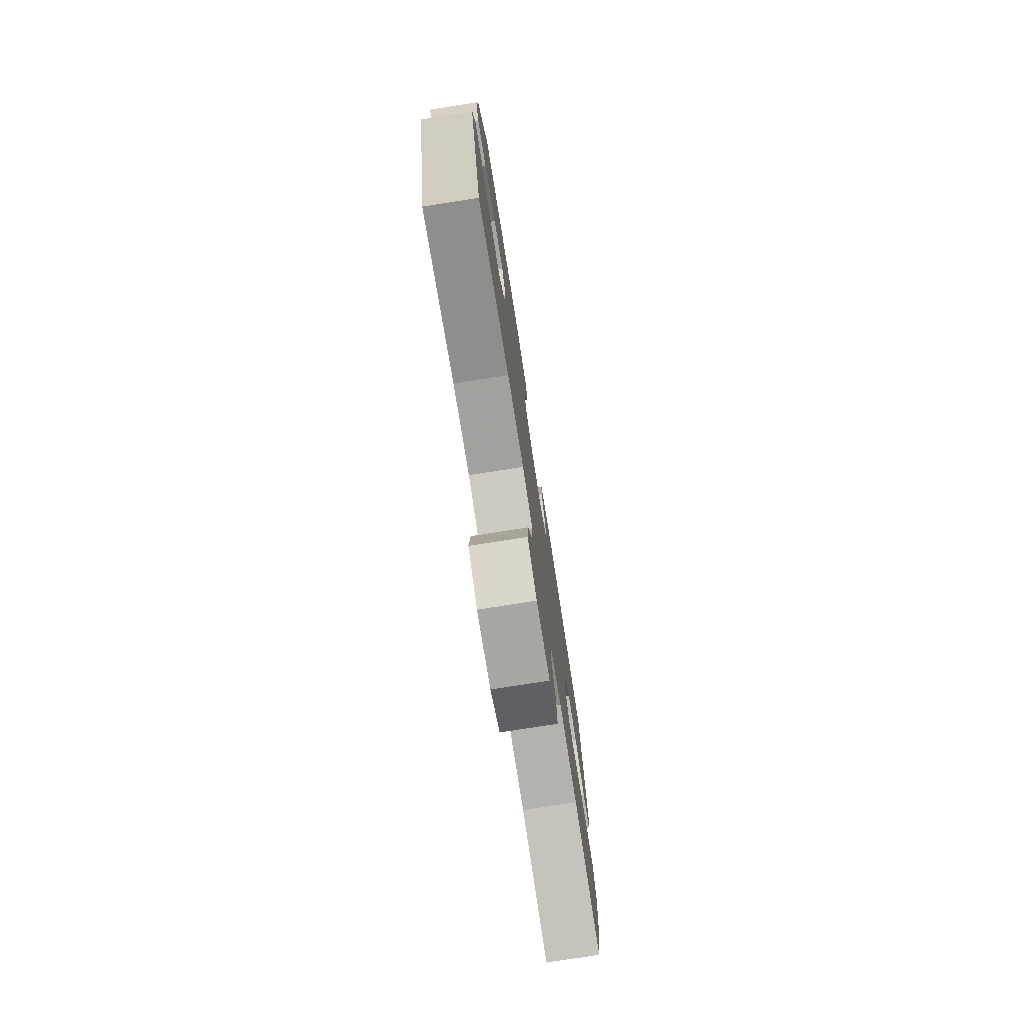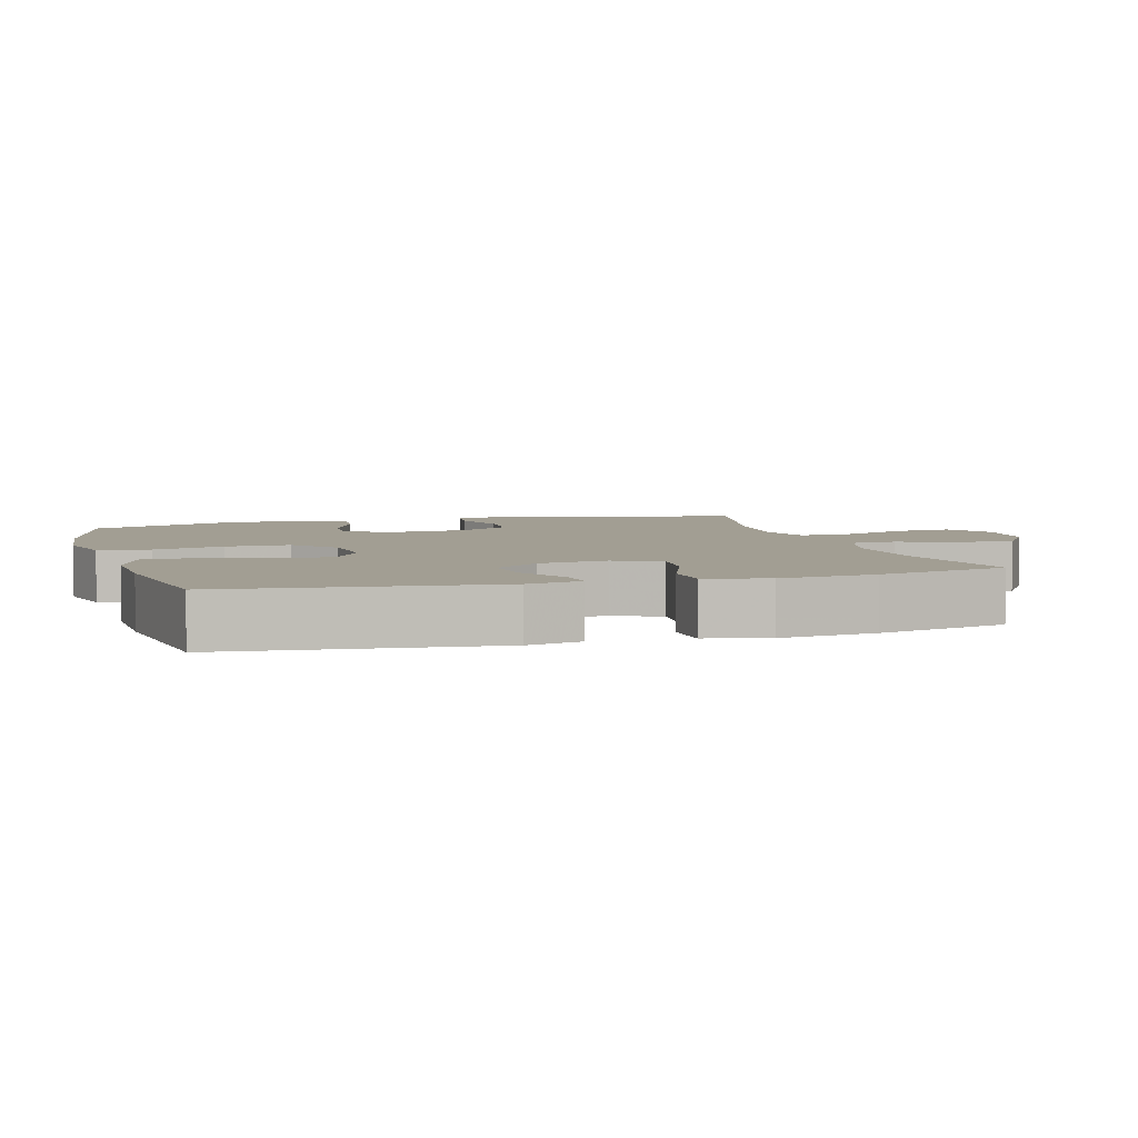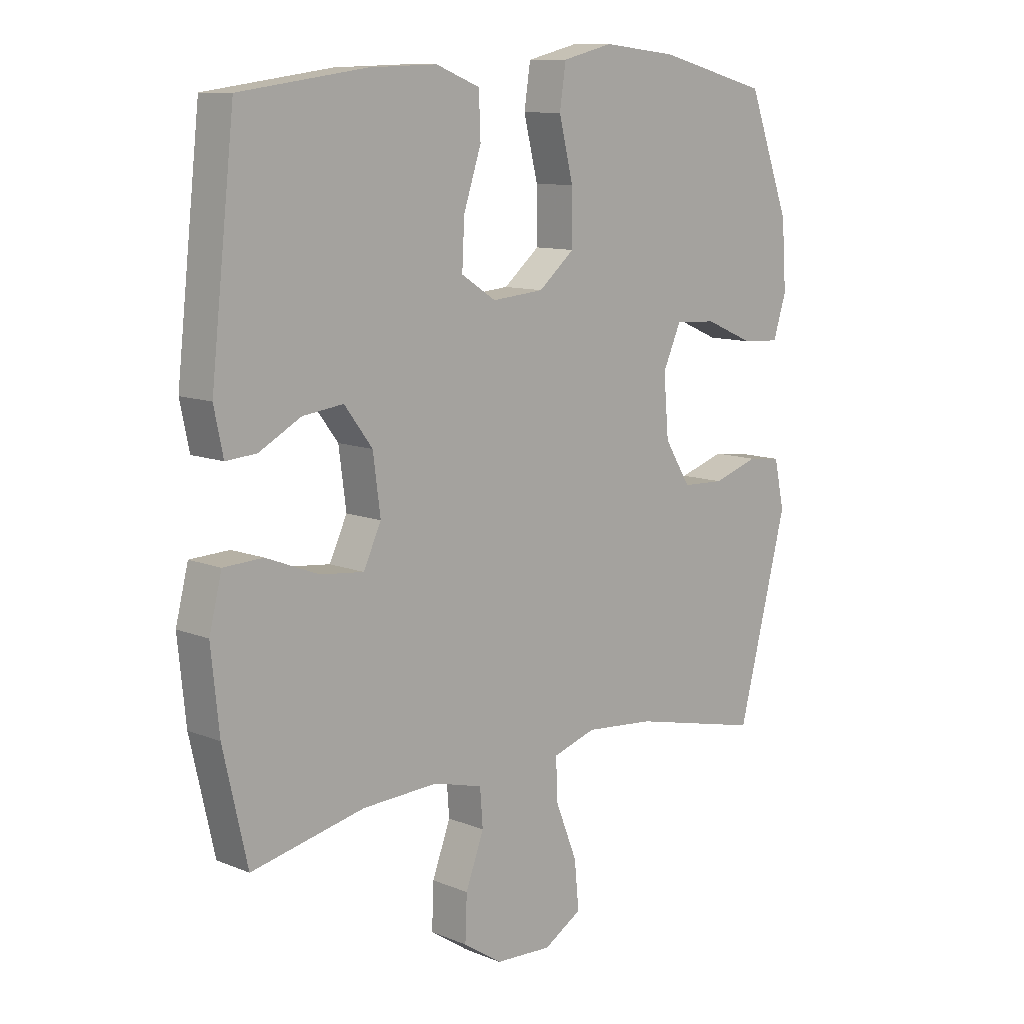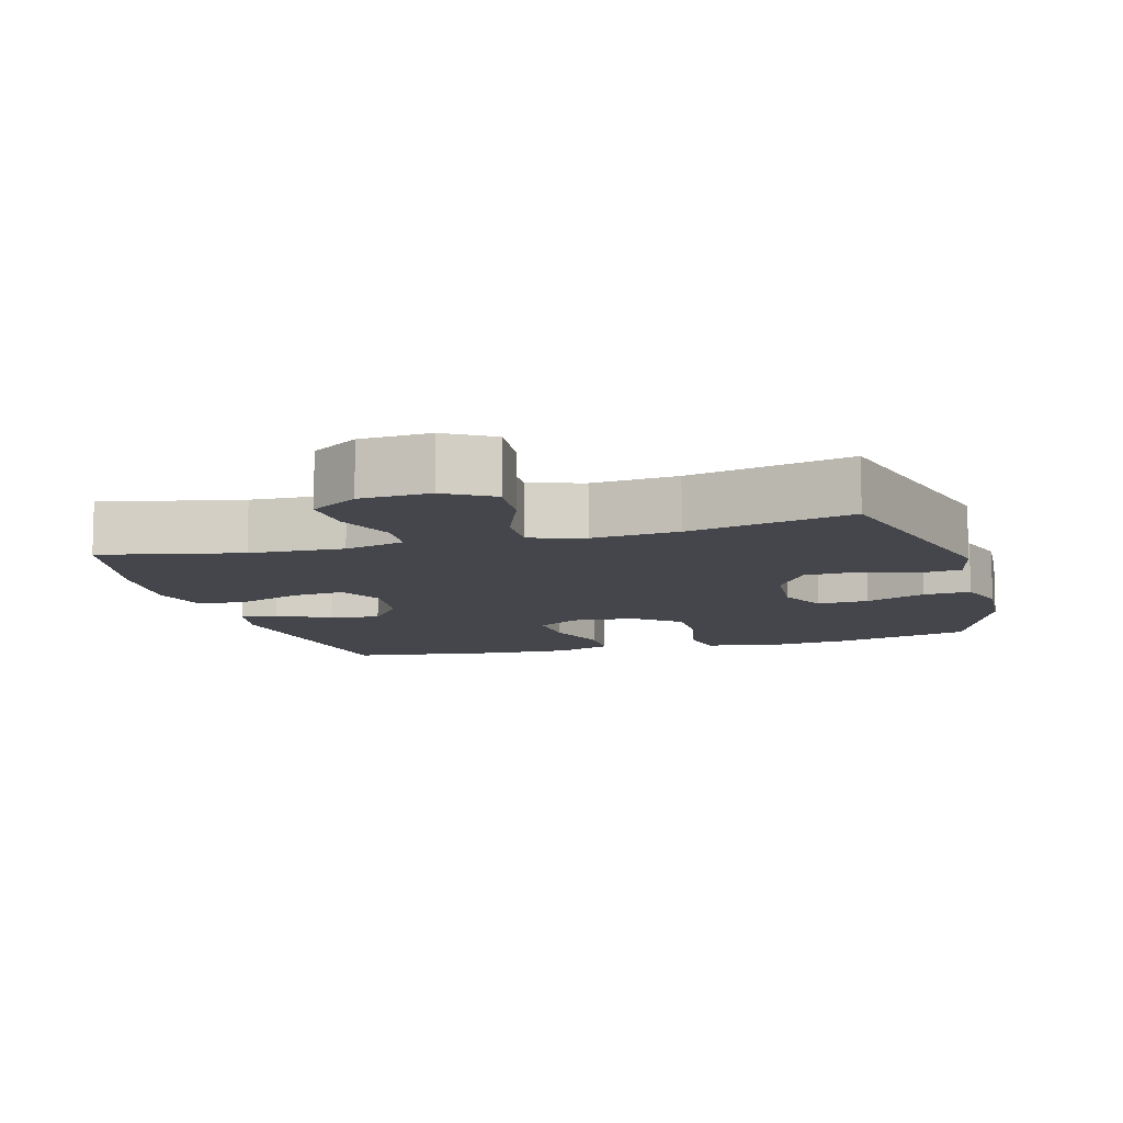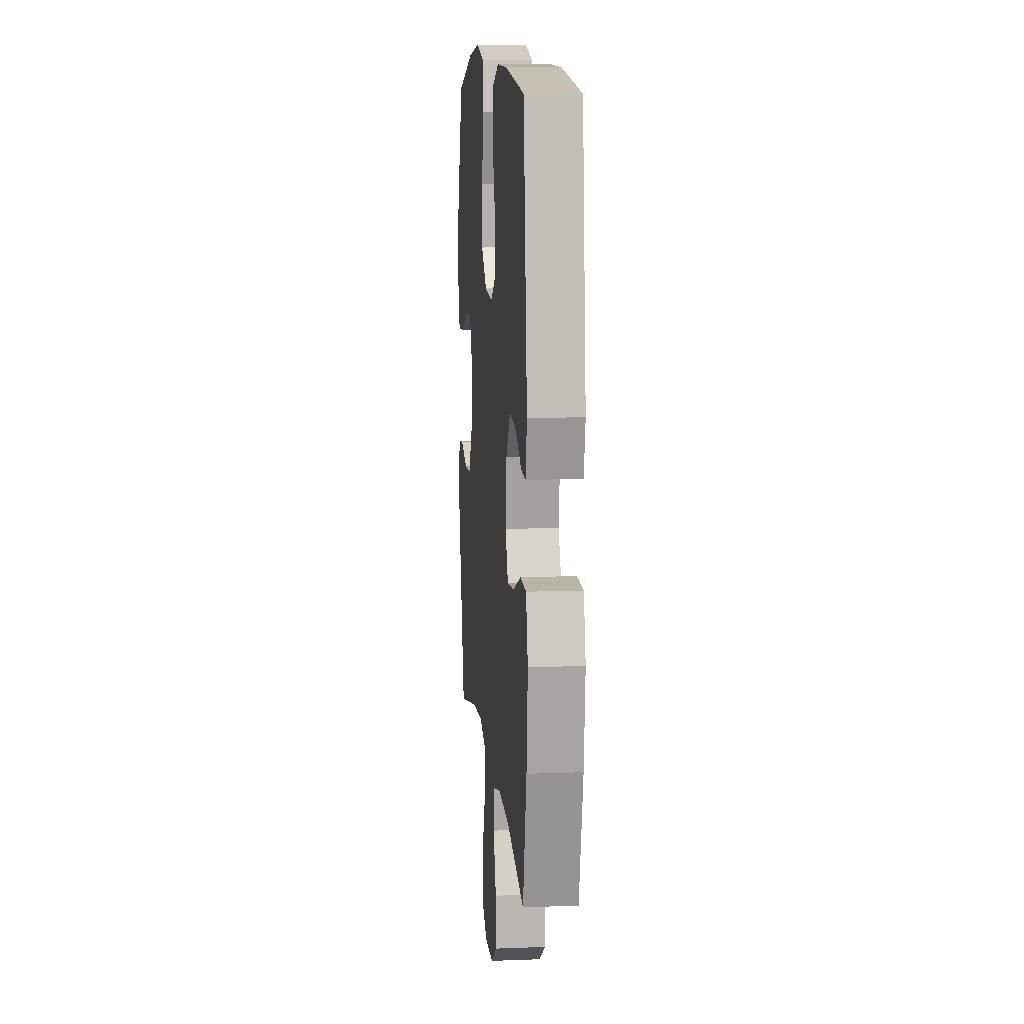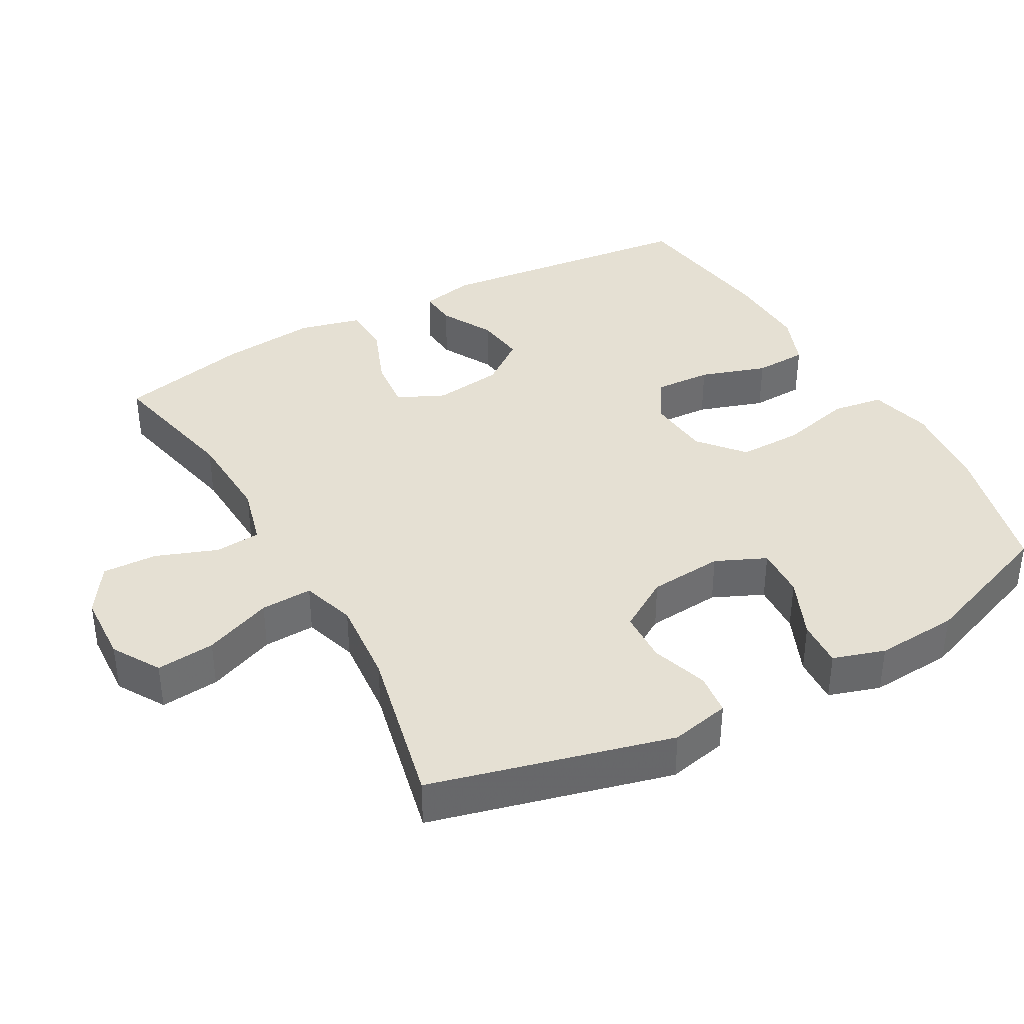
<metadata>
{"format":"obj","ext":"obj","renderer":"f3d","projection":"perspective","resolution":1024,"background":"white","views":[{"elev":-77.3,"azim":-81.1,"up":"+Z"},{"elev":5.0,"azim":73.6,"up":"+Y"},{"elev":10.6,"azim":135.3,"up":"+Z"},{"elev":-10.0,"azim":-164.1,"up":"+Y"},{"elev":10.6,"azim":84.6,"up":"+Z"},{"elev":38.1,"azim":-119.2,"up":"+Y"}]}
</metadata>
<code>
v -0.5 0.07 0.5
v -0.306 0.07 0.55
v -0.175 0.07 0.564
v -0.086 0.07 0.542
v -0.075 0.07 0.469
v -0.1 0.07 0.368
v -0.101 0.07 0.277
v -0.038 0.07 0.224
v 0.053 0.07 0.216
v 0.114 0.07 0.255
v 0.11 0.07 0.336
v 0.079 0.07 0.43
v 0.082 0.07 0.505
v 0.159 0.07 0.535
v 0.278 0.07 0.531
v 0.5 0.07 0.5
v 0.542 0.07 0.123
v 0.526 0.07 0.046
v 0.473 0.07 0.05
v 0.399 0.07 0.09
v 0.328 0.07 0.099
v 0.279 0.07 0.034
v 0.266 0.07 -0.064
v 0.297 0.07 -0.13
v 0.373 0.07 -0.122
v 0.465 0.07 -0.086
v 0.534 0.07 -0.089
v 0.556 0.07 -0.177
v 0.542 0.07 -0.314
v 0.5 0.07 -0.5
v 0.302 0.07 -0.457
v 0.169 0.07 -0.451
v 0.083 0.07 -0.474
v 0.078 0.07 -0.539
v 0.11 0.07 -0.625
v 0.113 0.07 -0.703
v 0.045 0.07 -0.748
v -0.054 0.07 -0.753
v -0.121 0.07 -0.713
v -0.113 0.07 -0.63
v -0.075 0.07 -0.534
v -0.072 0.07 -0.461
v -0.148 0.07 -0.437
v -0.27 0.07 -0.448
v -0.5 0.07 -0.5
v -0.587 0.07 -0.161
v -0.569 0.07 -0.077
v -0.51 0.07 -0.07
v -0.43 0.07 -0.096
v -0.356 0.07 -0.093
v -0.31 0.07 -0.019
v -0.301 0.07 0.086
v -0.333 0.07 0.157
v -0.406 0.07 0.153
v -0.492 0.07 0.116
v -0.559 0.07 0.112
v -0.582 0.07 0.185
v -0.574 0.07 0.302
v -0.5 0 0.5
v -0.306 0 0.55
v -0.175 0 0.564
v -0.086 0 0.542
v -0.075 0 0.469
v -0.1 0 0.368
v -0.101 0 0.277
v -0.038 0 0.224
v 0.053 0 0.216
v 0.114 0 0.255
v 0.11 0 0.336
v 0.079 0 0.43
v 0.082 0 0.505
v 0.159 0 0.535
v 0.278 0 0.531
v 0.5 0 0.5
v 0.542 0 0.123
v 0.526 0 0.046
v 0.473 0 0.05
v 0.399 0 0.09
v 0.328 0 0.099
v 0.279 0 0.034
v 0.266 0 -0.064
v 0.297 0 -0.13
v 0.373 0 -0.122
v 0.465 0 -0.086
v 0.534 0 -0.089
v 0.556 0 -0.177
v 0.542 0 -0.314
v 0.5 0 -0.5
v 0.302 0 -0.457
v 0.169 0 -0.451
v 0.083 0 -0.474
v 0.078 0 -0.539
v 0.11 0 -0.625
v 0.113 0 -0.703
v 0.045 0 -0.748
v -0.054 0 -0.753
v -0.121 0 -0.713
v -0.113 0 -0.63
v -0.075 0 -0.534
v -0.072 0 -0.461
v -0.148 0 -0.437
v -0.27 0 -0.448
v -0.5 0 -0.5
v -0.587 0 -0.161
v -0.569 0 -0.077
v -0.51 0 -0.07
v -0.43 0 -0.096
v -0.356 0 -0.093
v -0.31 0 -0.019
v -0.301 0 0.086
v -0.333 0 0.157
v -0.406 0 0.153
v -0.492 0 0.116
v -0.559 0 0.112
v -0.582 0 0.185
v -0.574 0 0.302
f 4 5 6
f 3 4 6
f 2 3 6
f 1 2 6
f 58 1 6
f 57 58 6
f 56 57 6
f 55 56 6
f 54 55 6
f 53 54 6 7
f 52 53 7 8
f 51 52 8 9
f 50 51 9 10
f 47 48 49
f 46 47 49
f 45 46 49
f 44 45 49
f 43 44 49 50
f 42 43 50 10
f 39 40 41
f 38 39 41
f 37 38 41
f 36 37 41
f 35 36 41
f 34 35 41
f 41 42 10
f 34 41 10
f 33 34 10
f 29 30 31
f 28 29 31
f 27 28 31
f 26 27 31
f 25 26 31
f 24 25 31 32
f 32 33 10
f 24 32 10
f 23 24 10
f 18 19 20
f 17 18 20
f 16 17 20
f 15 16 20
f 14 15 20
f 13 14 20
f 12 13 20
f 11 12 20
f 11 20 21
f 22 23 10 11
f 11 21 22
f 64 63 62
f 64 62 61
f 64 61 60
f 64 60 59
f 64 59 116
f 64 116 115
f 64 115 114
f 64 114 113
f 64 113 112
f 65 64 112 111
f 66 65 111 110
f 67 66 110 109
f 68 67 109 108
f 107 106 105
f 107 105 104
f 107 104 103
f 107 103 102
f 108 107 102 101
f 68 108 101 100
f 99 98 97
f 99 97 96
f 99 96 95
f 99 95 94
f 99 94 93
f 99 93 92
f 68 100 99
f 68 99 92
f 68 92 91
f 89 88 87
f 89 87 86
f 89 86 85
f 89 85 84
f 89 84 83
f 90 89 83 82
f 68 91 90
f 68 90 82
f 68 82 81
f 78 77 76
f 78 76 75
f 78 75 74
f 78 74 73
f 78 73 72
f 78 72 71
f 78 71 70
f 78 70 69
f 79 78 69
f 69 68 81 80
f 80 79 69
f 1 59 60 2
f 2 60 61 3
f 3 61 62 4
f 4 62 63 5
f 5 63 64 6
f 6 64 65 7
f 7 65 66 8
f 8 66 67 9
f 9 67 68 10
f 10 68 69 11
f 11 69 70 12
f 12 70 71 13
f 13 71 72 14
f 14 72 73 15
f 15 73 74 16
f 16 74 75 17
f 17 75 76 18
f 18 76 77 19
f 19 77 78 20
f 20 78 79 21
f 21 79 80 22
f 22 80 81 23
f 23 81 82 24
f 24 82 83 25
f 25 83 84 26
f 26 84 85 27
f 27 85 86 28
f 28 86 87 29
f 29 87 88 30
f 30 88 89 31
f 31 89 90 32
f 32 90 91 33
f 33 91 92 34
f 34 92 93 35
f 35 93 94 36
f 36 94 95 37
f 37 95 96 38
f 38 96 97 39
f 39 97 98 40
f 40 98 99 41
f 41 99 100 42
f 42 100 101 43
f 43 101 102 44
f 44 102 103 45
f 45 103 104 46
f 46 104 105 47
f 47 105 106 48
f 48 106 107 49
f 49 107 108 50
f 50 108 109 51
f 51 109 110 52
f 52 110 111 53
f 53 111 112 54
f 54 112 113 55
f 55 113 114 56
f 56 114 115 57
f 57 115 116 58
f 58 116 59 1

</code>
